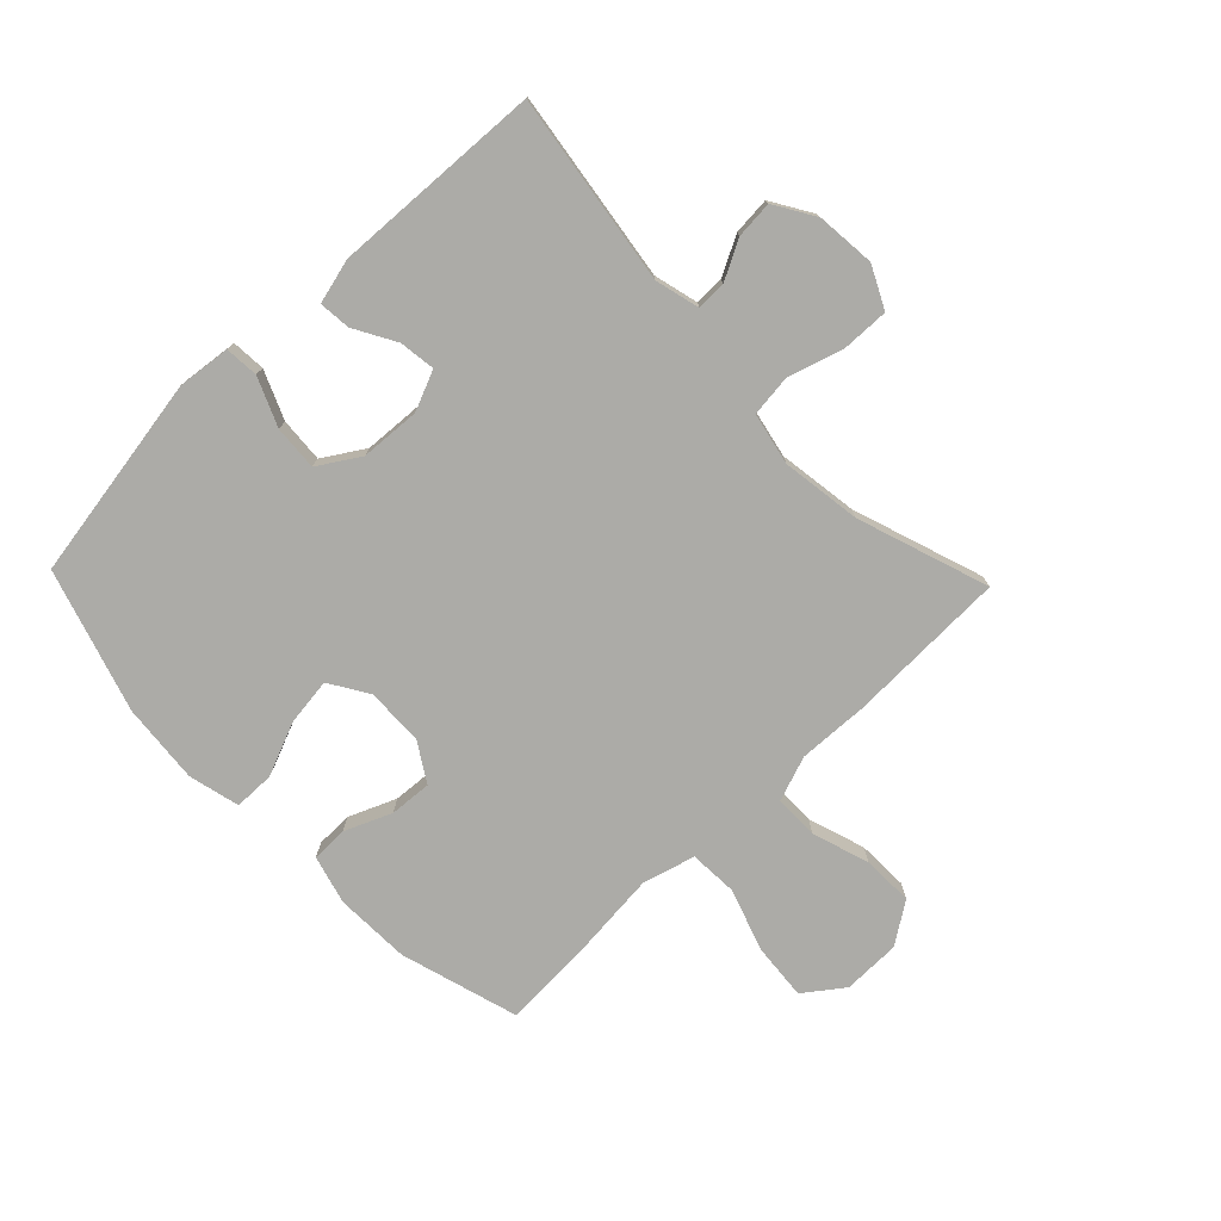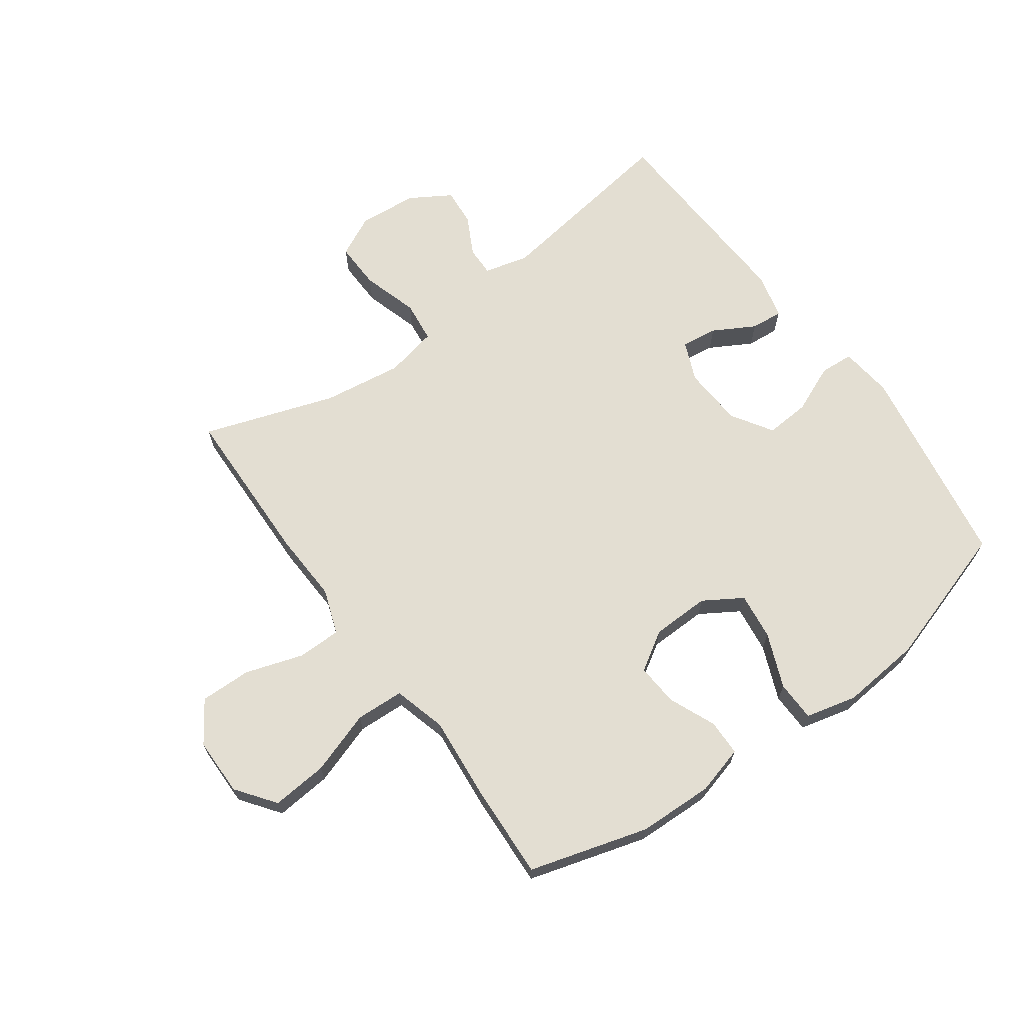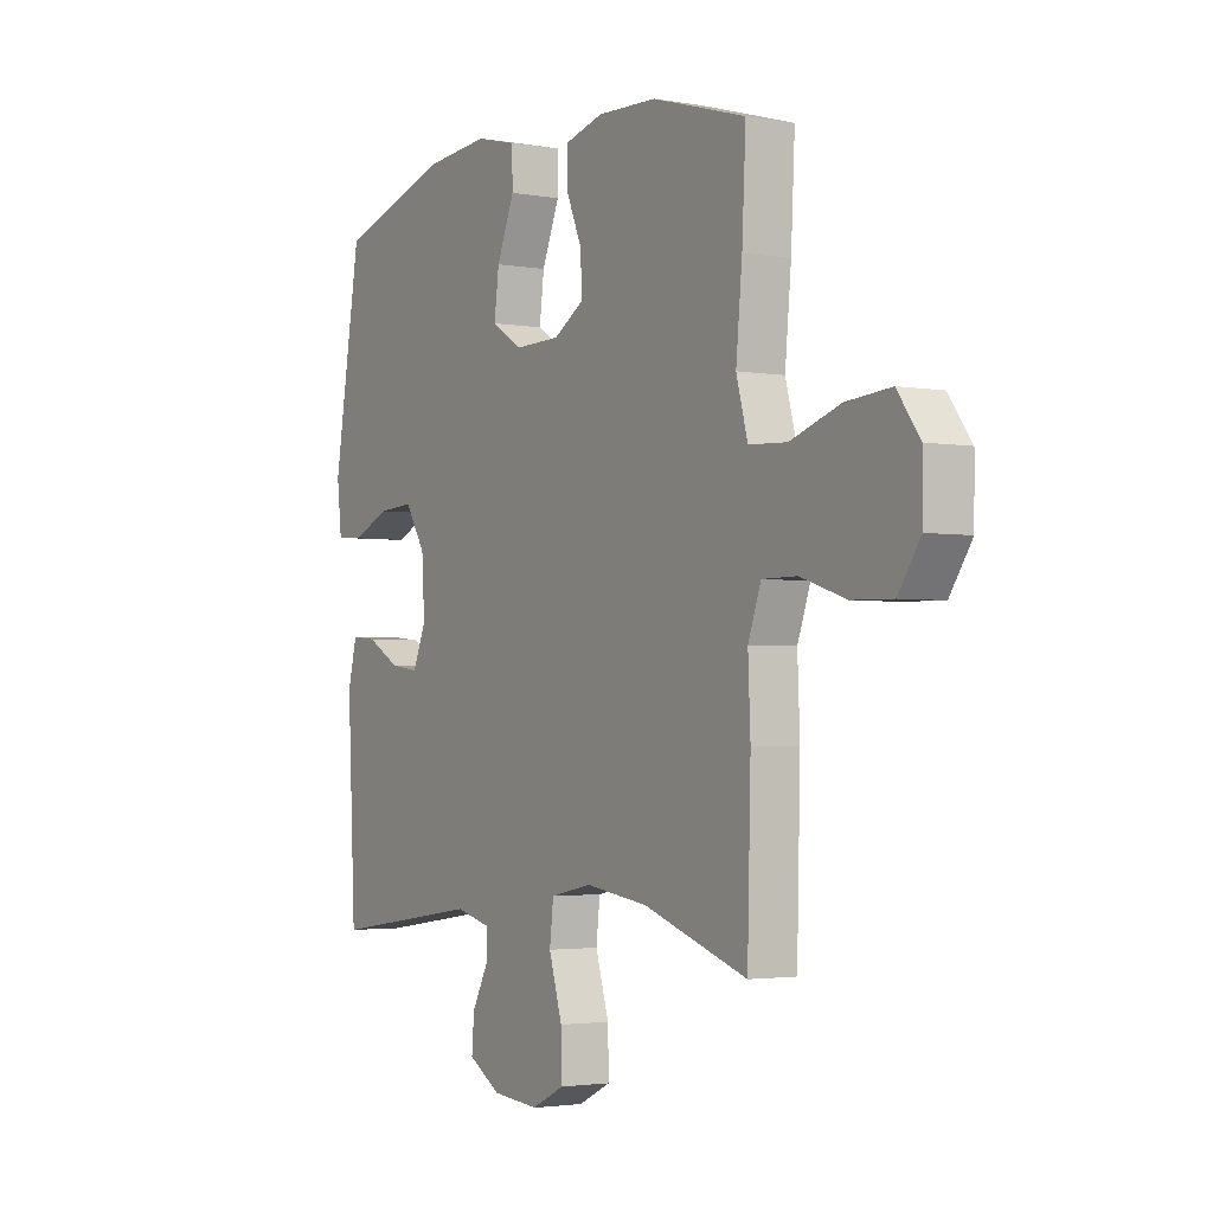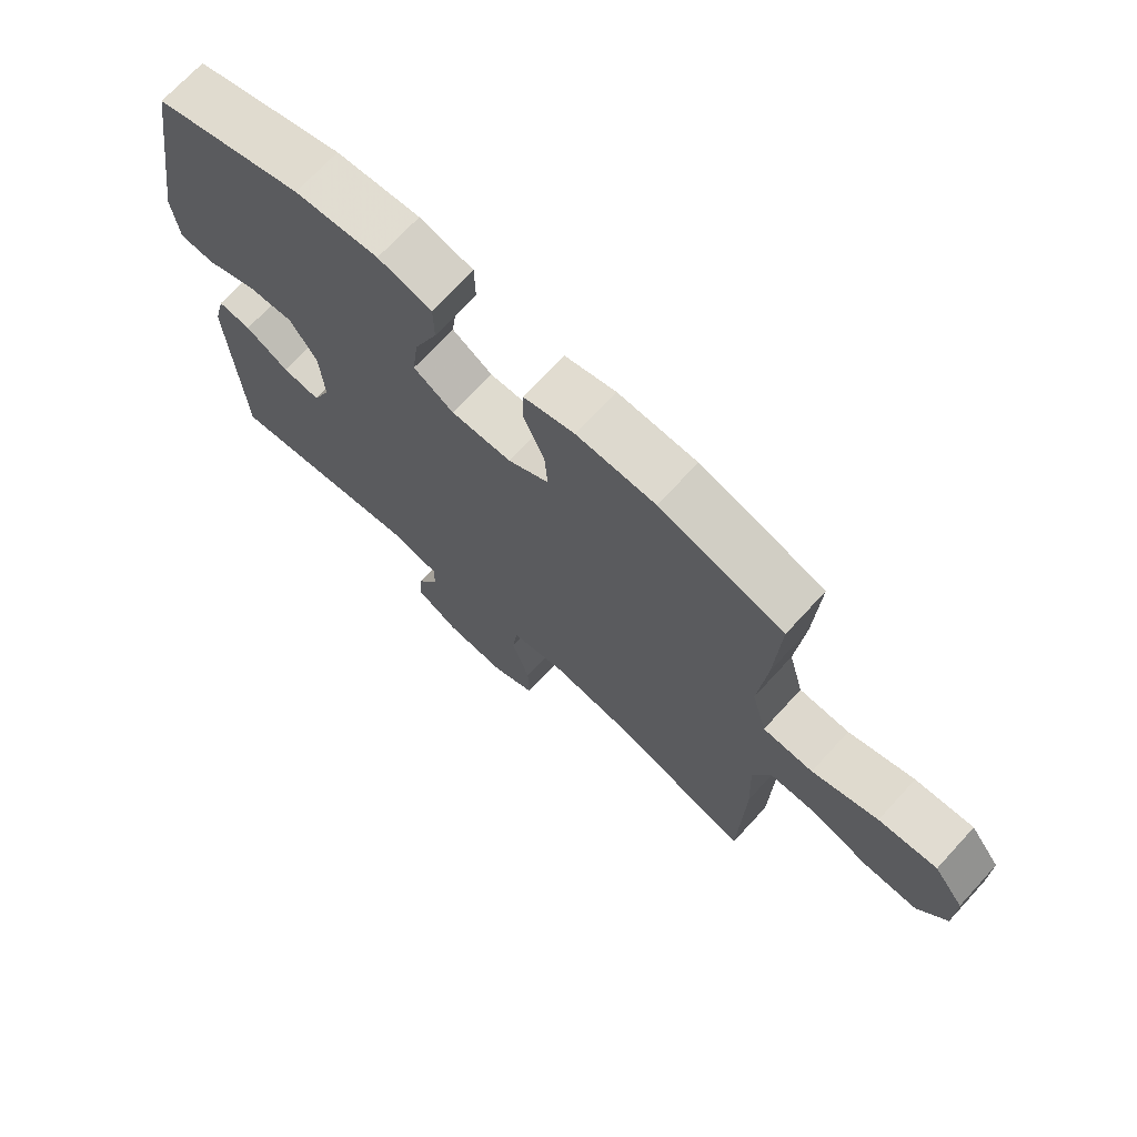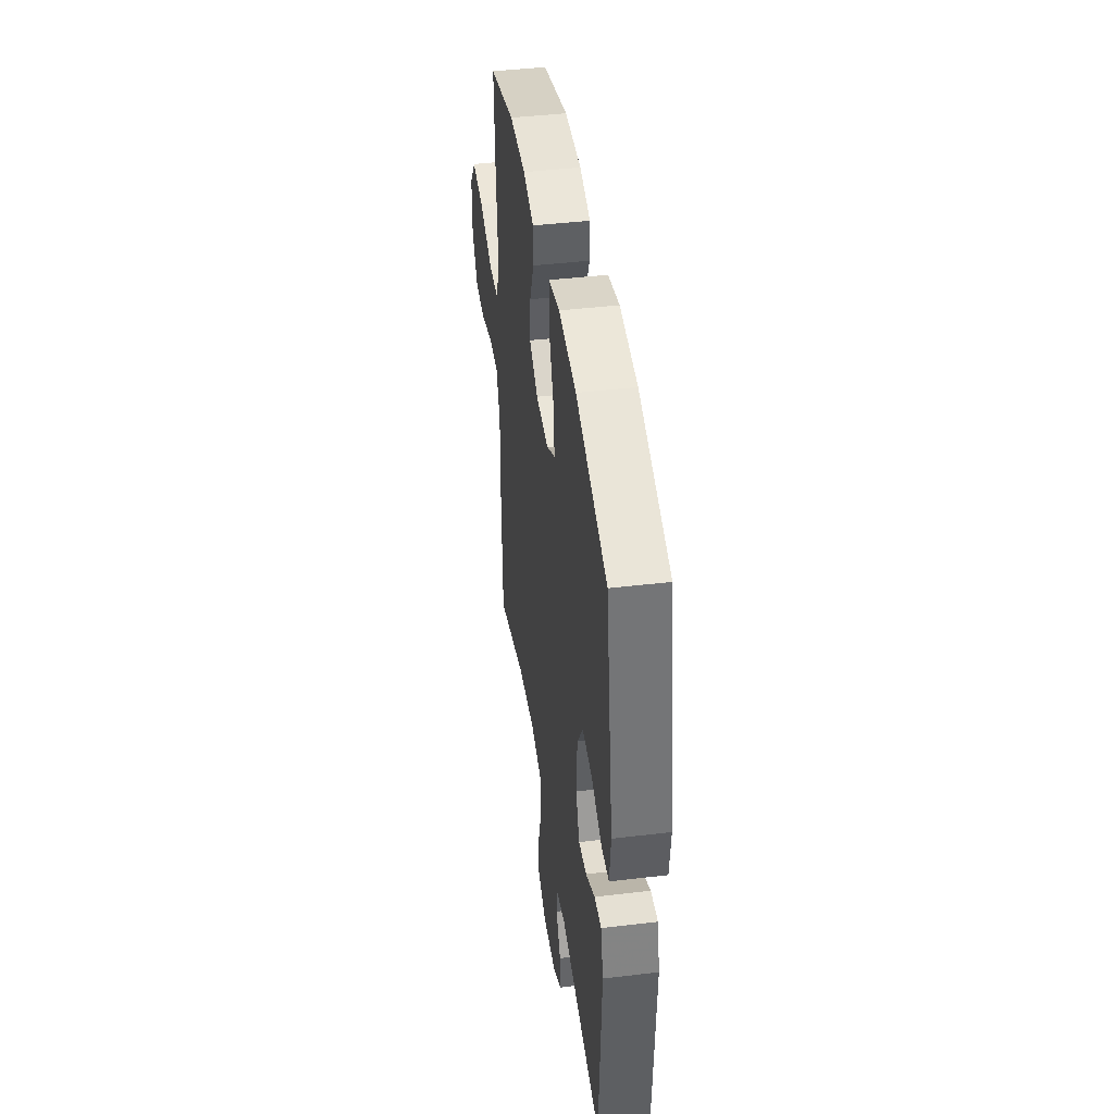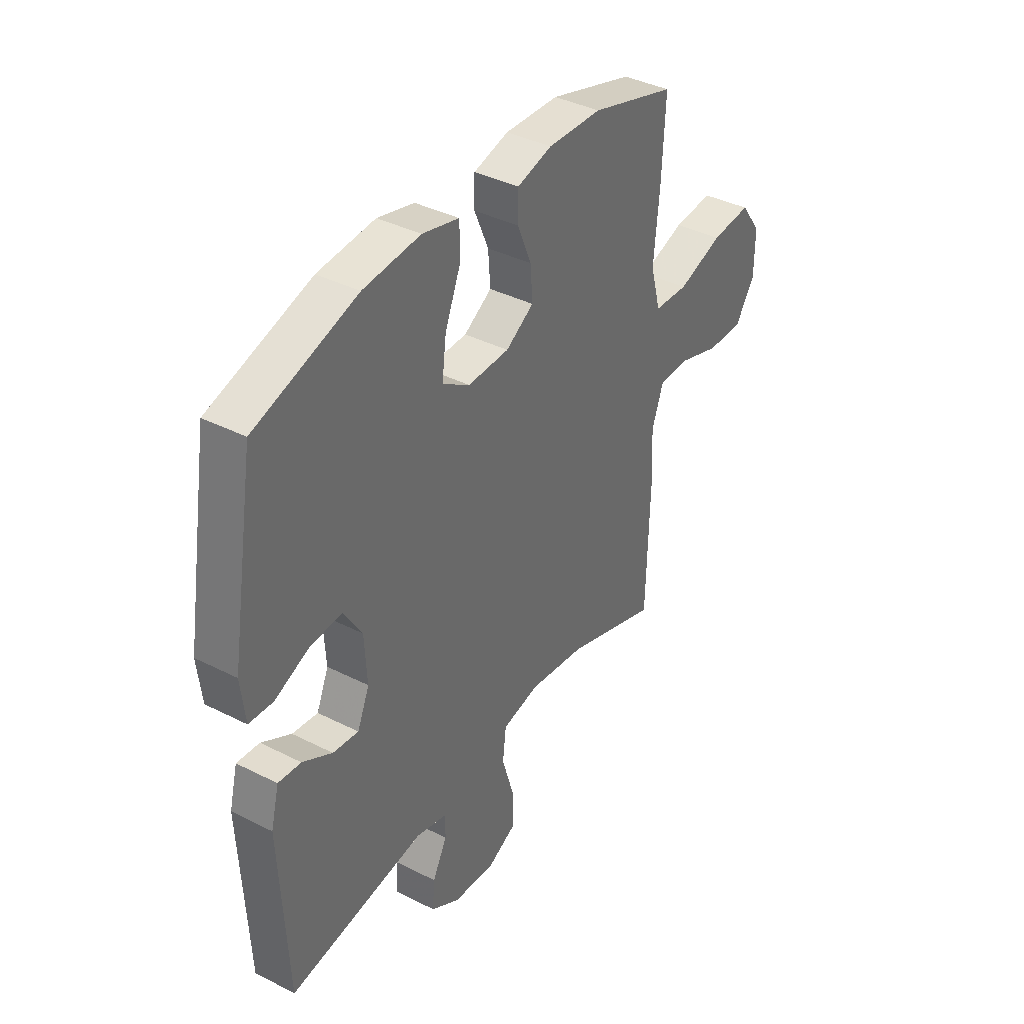
<metadata>
{"format":"obj","ext":"obj","renderer":"f3d","projection":"perspective","resolution":1024,"background":"white","views":[{"elev":-76.3,"azim":133.9,"up":"+Y"},{"elev":67.4,"azim":-36.0,"up":"+Y"},{"elev":-2.6,"azim":-121.8,"up":"+Z"},{"elev":70.8,"azim":-137.4,"up":"+Z"},{"elev":43.5,"azim":82.0,"up":"+Z"},{"elev":38.6,"azim":122.6,"up":"+Z"}]}
</metadata>
<code>
v 0.5 0.07 0.5
v 0.557 0.07 0.158
v 0.547 0.07 0.07
v 0.491 0.07 0.066
v 0.411 0.07 0.1
v 0.337 0.07 0.105
v 0.294 0.07 0.037
v 0.288 0.07 -0.063
v 0.316 0.07 -0.129
v 0.376 0.07 -0.121
v 0.445 0.07 -0.082
v 0.498 0.07 -0.077
v 0.517 0.07 -0.152
v 0.5 0.07 -0.5
v 0.183 0.07 -0.454
v 0.109 0.07 -0.473
v 0.11 0.07 -0.522
v 0.144 0.07 -0.587
v 0.149 0.07 -0.649
v 0.082 0.07 -0.69
v -0.016 0.07 -0.699
v -0.085 0.07 -0.665
v -0.083 0.07 -0.587
v -0.055 0.07 -0.494
v -0.063 0.07 -0.425
v -0.15 0.07 -0.407
v -0.282 0.07 -0.426
v -0.5 0.07 -0.5
v -0.507 0.07 -0.233
v -0.502 0.07 -0.116
v -0.529 0.07 -0.041
v -0.602 0.07 -0.041
v -0.697 0.07 -0.072
v -0.782 0.07 -0.074
v -0.828 0.07 -0.006
v -0.829 0.07 0.09
v -0.781 0.07 0.155
v -0.688 0.07 0.147
v -0.583 0.07 0.112
v -0.503 0.07 0.116
v -0.479 0.07 0.204
v -0.492 0.07 0.341
v -0.5 0.07 0.5
v -0.303 0.07 0.558
v -0.178 0.07 0.562
v -0.097 0.07 0.54
v -0.096 0.07 0.48
v -0.129 0.07 0.402
v -0.134 0.07 0.332
v -0.069 0.07 0.292
v 0.027 0.07 0.29
v 0.091 0.07 0.33
v 0.081 0.07 0.408
v 0.044 0.07 0.498
v 0.045 0.07 0.565
v 0.13 0.07 0.586
v 0.263 0.07 0.574
v 0.5 0 0.5
v 0.557 0 0.158
v 0.547 0 0.07
v 0.491 0 0.066
v 0.411 0 0.1
v 0.337 0 0.105
v 0.294 0 0.037
v 0.288 0 -0.063
v 0.316 0 -0.129
v 0.376 0 -0.121
v 0.445 0 -0.082
v 0.498 0 -0.077
v 0.517 0 -0.152
v 0.5 0 -0.5
v 0.183 0 -0.454
v 0.109 0 -0.473
v 0.11 0 -0.522
v 0.144 0 -0.587
v 0.149 0 -0.649
v 0.082 0 -0.69
v -0.016 0 -0.699
v -0.085 0 -0.665
v -0.083 0 -0.587
v -0.055 0 -0.494
v -0.063 0 -0.425
v -0.15 0 -0.407
v -0.282 0 -0.426
v -0.5 0 -0.5
v -0.507 0 -0.233
v -0.502 0 -0.116
v -0.529 0 -0.041
v -0.602 0 -0.041
v -0.697 0 -0.072
v -0.782 0 -0.074
v -0.828 0 -0.006
v -0.829 0 0.09
v -0.781 0 0.155
v -0.688 0 0.147
v -0.583 0 0.112
v -0.503 0 0.116
v -0.479 0 0.204
v -0.492 0 0.341
v -0.5 0 0.5
v -0.303 0 0.558
v -0.178 0 0.562
v -0.097 0 0.54
v -0.096 0 0.48
v -0.129 0 0.402
v -0.134 0 0.332
v -0.069 0 0.292
v 0.027 0 0.29
v 0.091 0 0.33
v 0.081 0 0.408
v 0.044 0 0.498
v 0.045 0 0.565
v 0.13 0 0.586
v 0.263 0 0.574
f 53 54 55 56
f 52 53 56 57
f 45 46 47 48
f 45 48 49
f 44 45 49
f 41 42 43 44
f 40 41 44 49
f 36 37 38 39
f 36 39 40
f 35 36 40
f 32 33 34 35
f 31 32 35 40
f 30 31 40 49
f 27 28 29 30
f 26 27 30 49
f 21 22 23 24
f 21 24 25
f 20 21 25
f 17 18 19 20
f 16 17 20 25
f 15 16 25
f 12 13 14 15
f 10 11 12 15
f 9 10 15 25
f 8 9 25 26
f 2 3 4 5
f 2 5 6
f 52 57 1 2
f 51 52 2 6
f 50 51 6 7
f 26 49 50
f 7 8 26 50
f 113 112 111 110
f 114 113 110 109
f 105 104 103 102
f 106 105 102
f 106 102 101
f 101 100 99 98
f 106 101 98 97
f 96 95 94 93
f 97 96 93
f 97 93 92
f 92 91 90 89
f 97 92 89 88
f 106 97 88 87
f 87 86 85 84
f 106 87 84 83
f 81 80 79 78
f 82 81 78
f 82 78 77
f 77 76 75 74
f 82 77 74 73
f 82 73 72
f 72 71 70 69
f 72 69 68 67
f 82 72 67 66
f 83 82 66 65
f 62 61 60 59
f 63 62 59
f 59 58 114 109
f 63 59 109 108
f 64 63 108 107
f 107 106 83
f 107 83 65 64
f 1 58 59 2
f 2 59 60 3
f 3 60 61 4
f 4 61 62 5
f 5 62 63 6
f 6 63 64 7
f 7 64 65 8
f 8 65 66 9
f 9 66 67 10
f 10 67 68 11
f 11 68 69 12
f 12 69 70 13
f 13 70 71 14
f 14 71 72 15
f 15 72 73 16
f 16 73 74 17
f 17 74 75 18
f 18 75 76 19
f 19 76 77 20
f 20 77 78 21
f 21 78 79 22
f 22 79 80 23
f 23 80 81 24
f 24 81 82 25
f 25 82 83 26
f 26 83 84 27
f 27 84 85 28
f 28 85 86 29
f 29 86 87 30
f 30 87 88 31
f 31 88 89 32
f 32 89 90 33
f 33 90 91 34
f 34 91 92 35
f 35 92 93 36
f 36 93 94 37
f 37 94 95 38
f 38 95 96 39
f 39 96 97 40
f 40 97 98 41
f 41 98 99 42
f 42 99 100 43
f 43 100 101 44
f 44 101 102 45
f 45 102 103 46
f 46 103 104 47
f 47 104 105 48
f 48 105 106 49
f 49 106 107 50
f 50 107 108 51
f 51 108 109 52
f 52 109 110 53
f 53 110 111 54
f 54 111 112 55
f 55 112 113 56
f 56 113 114 57
f 57 114 58 1

</code>
